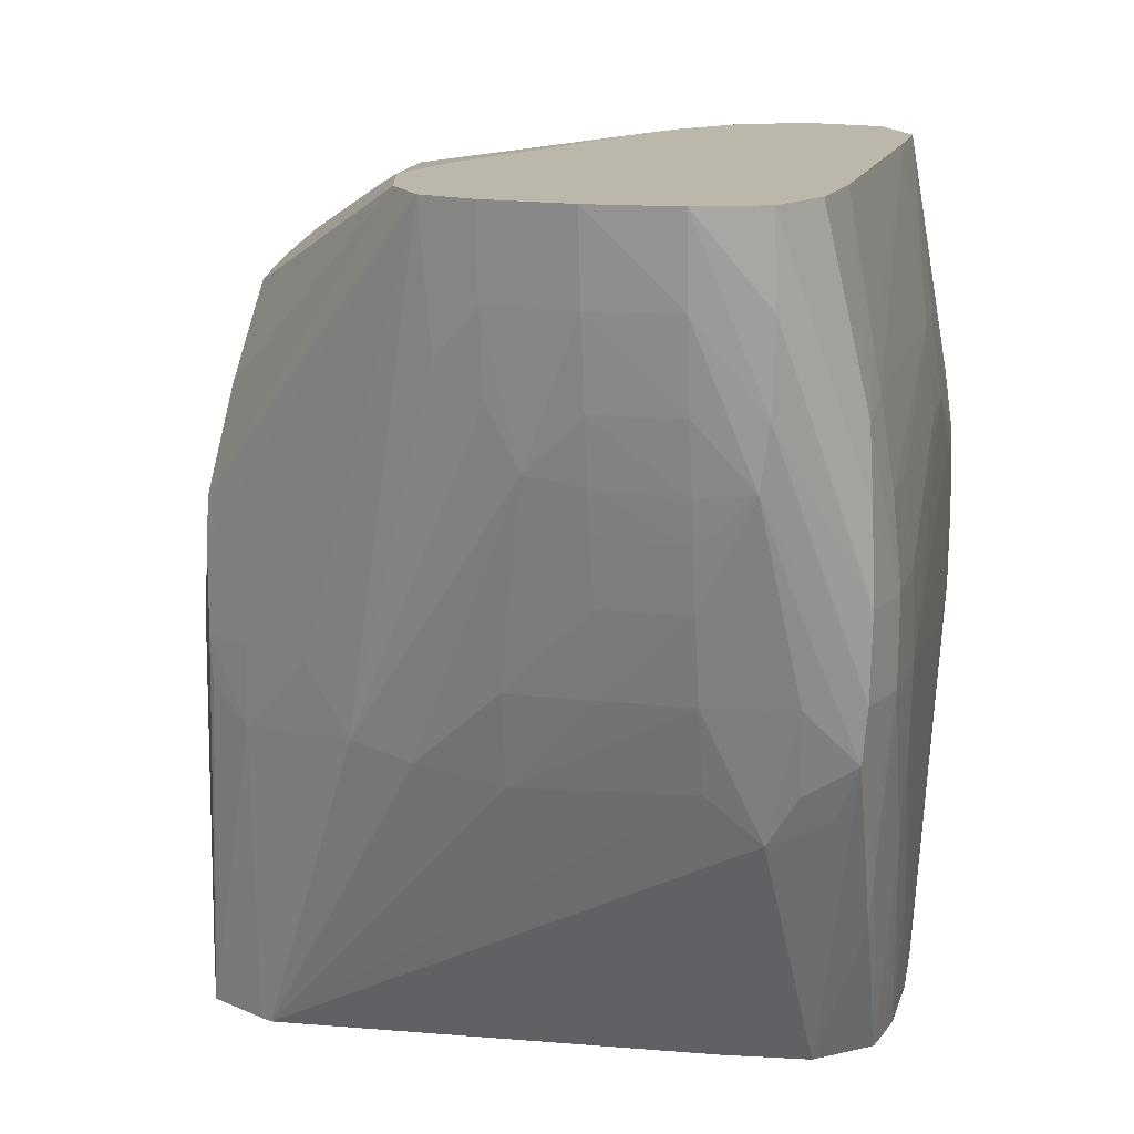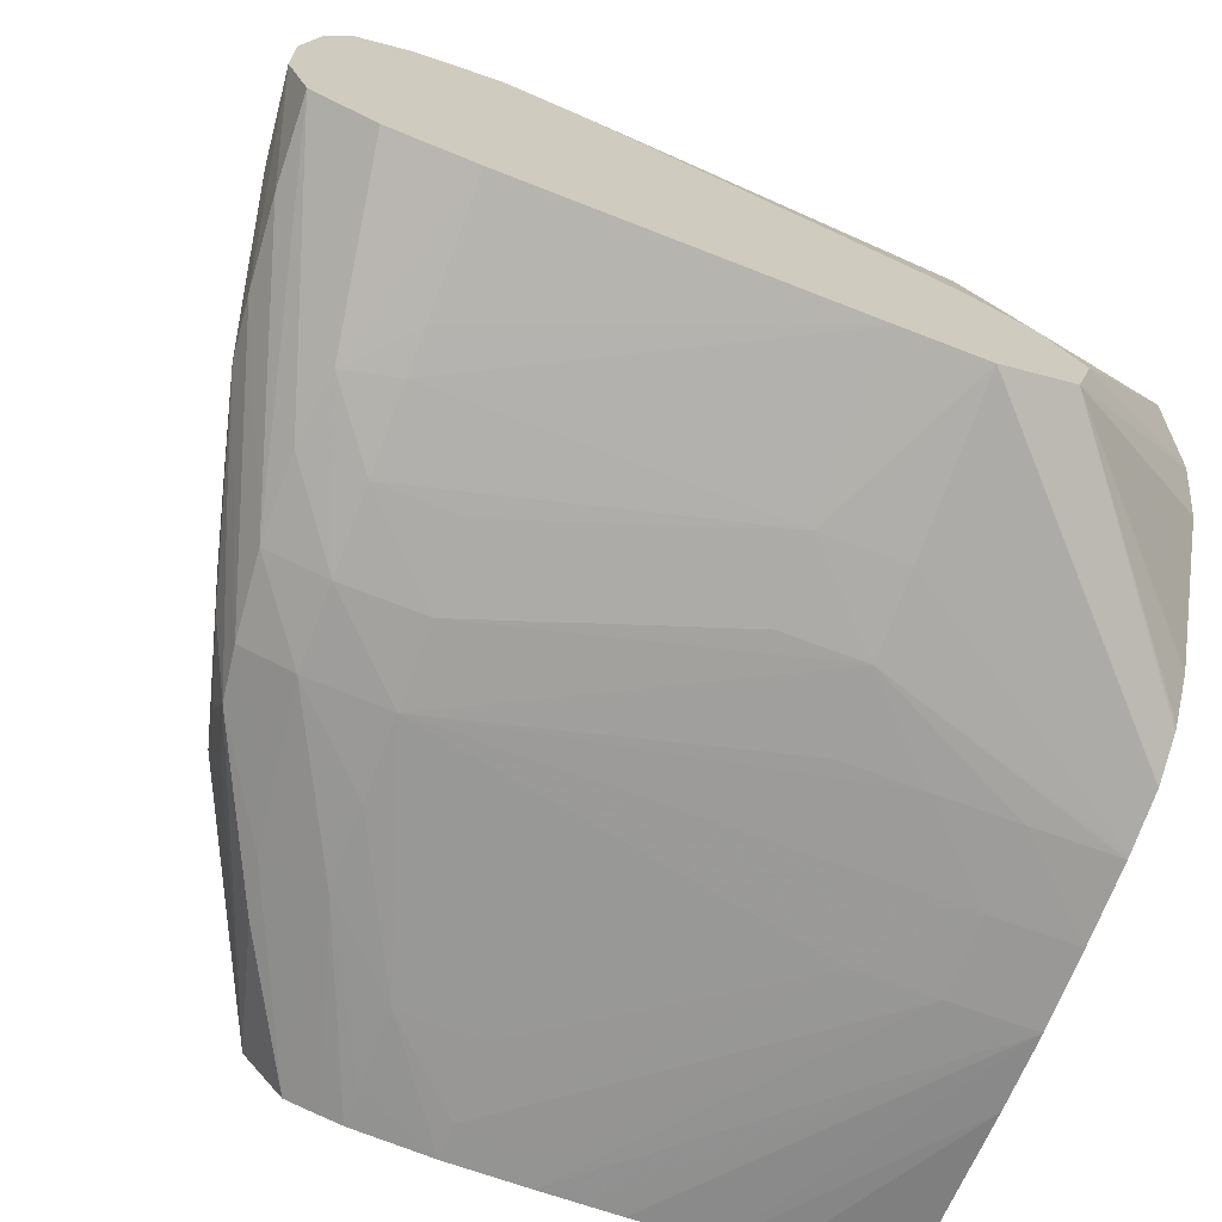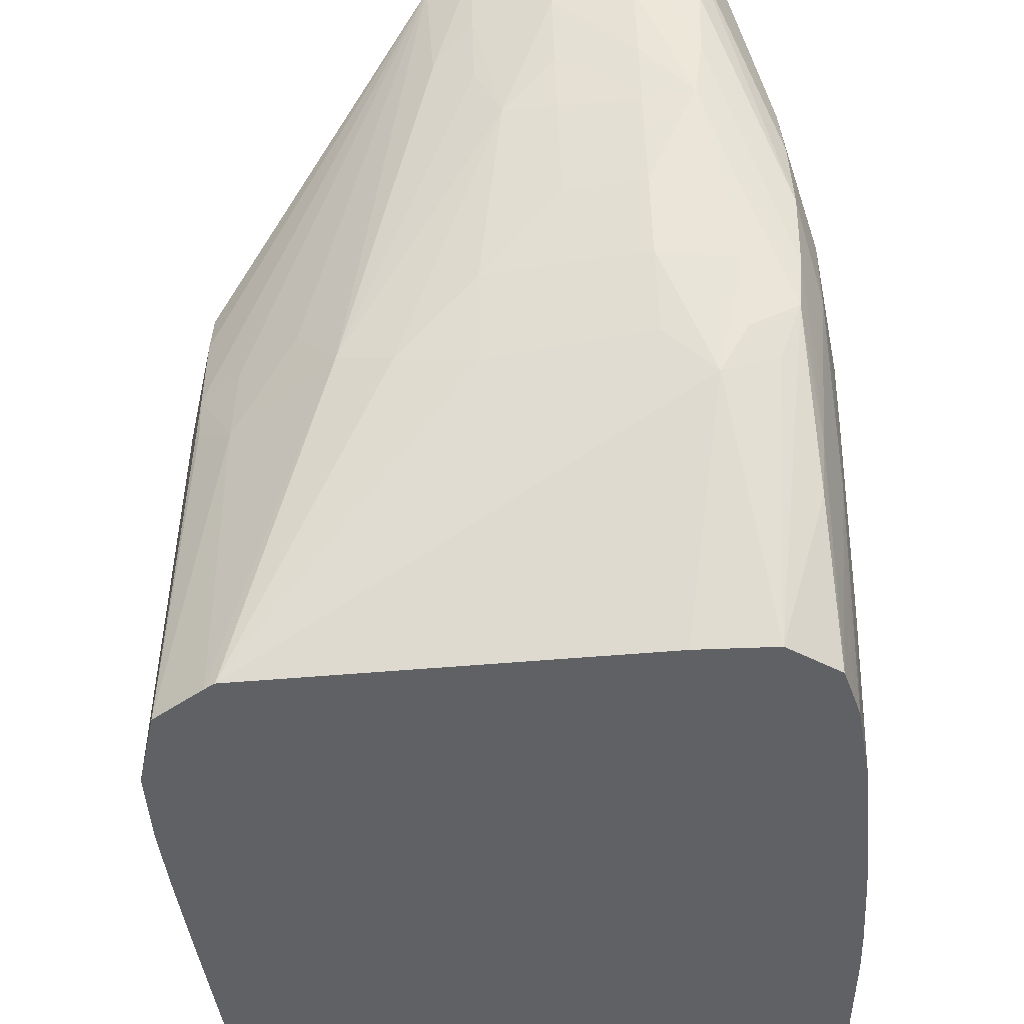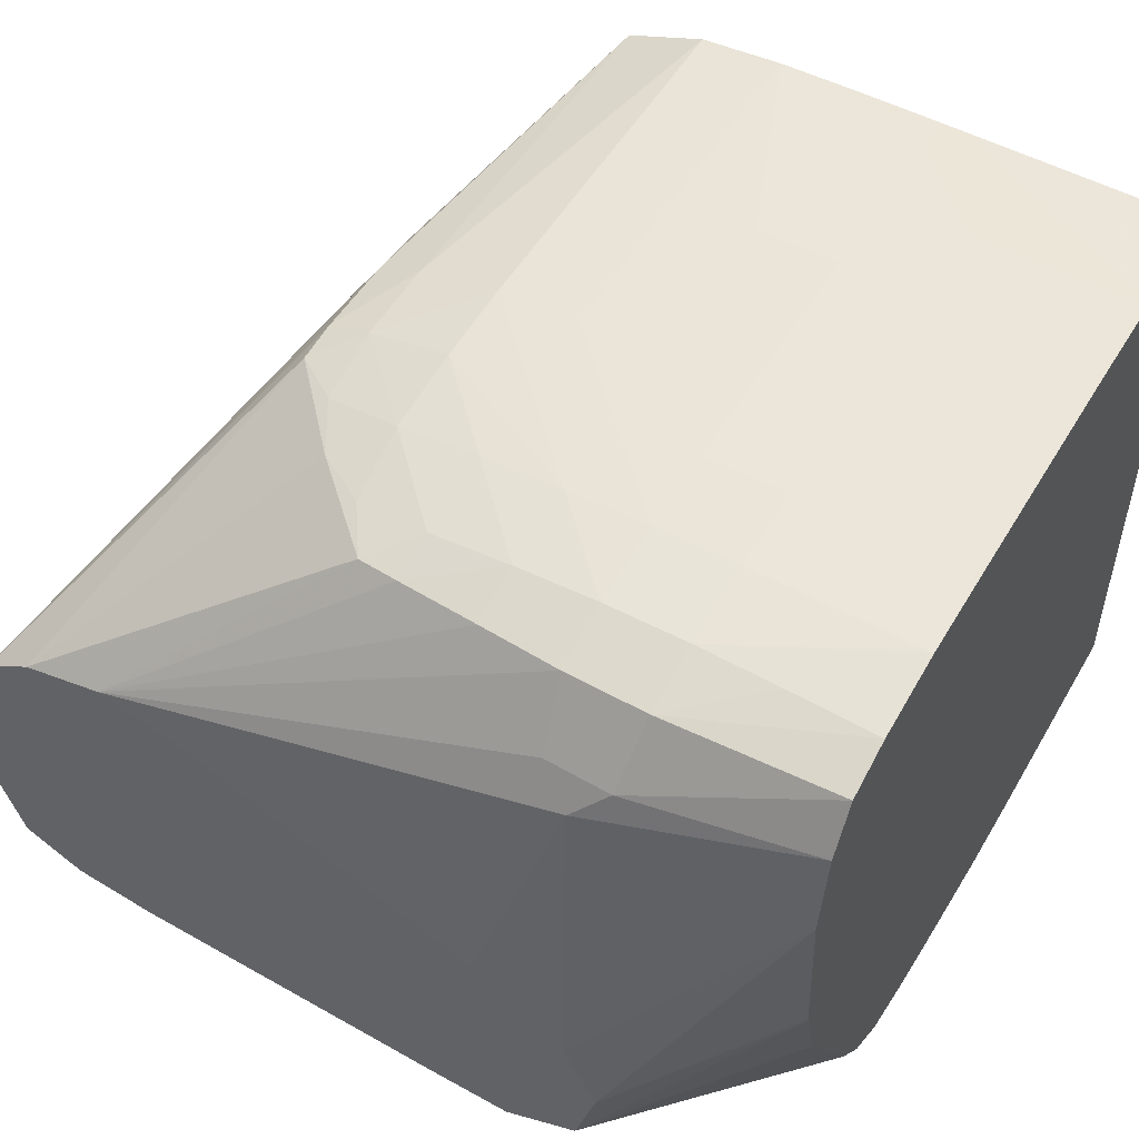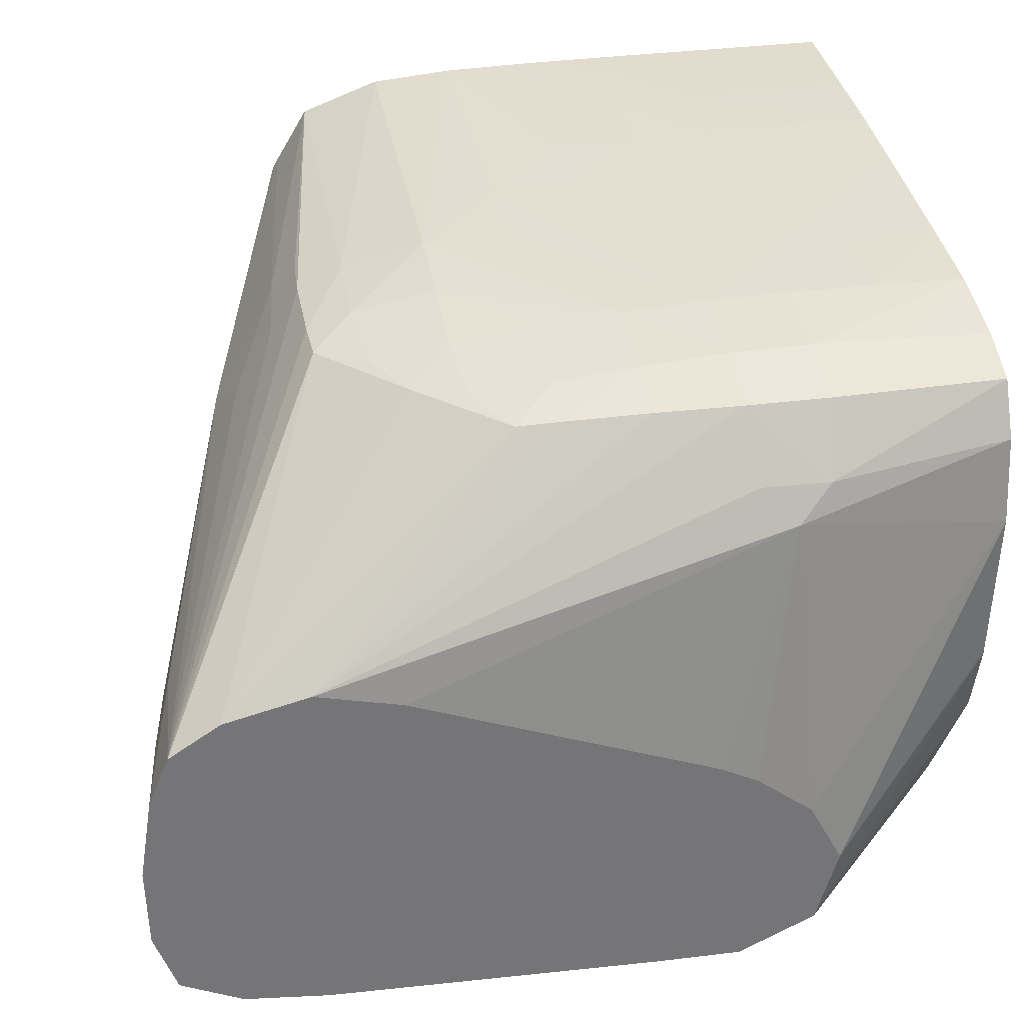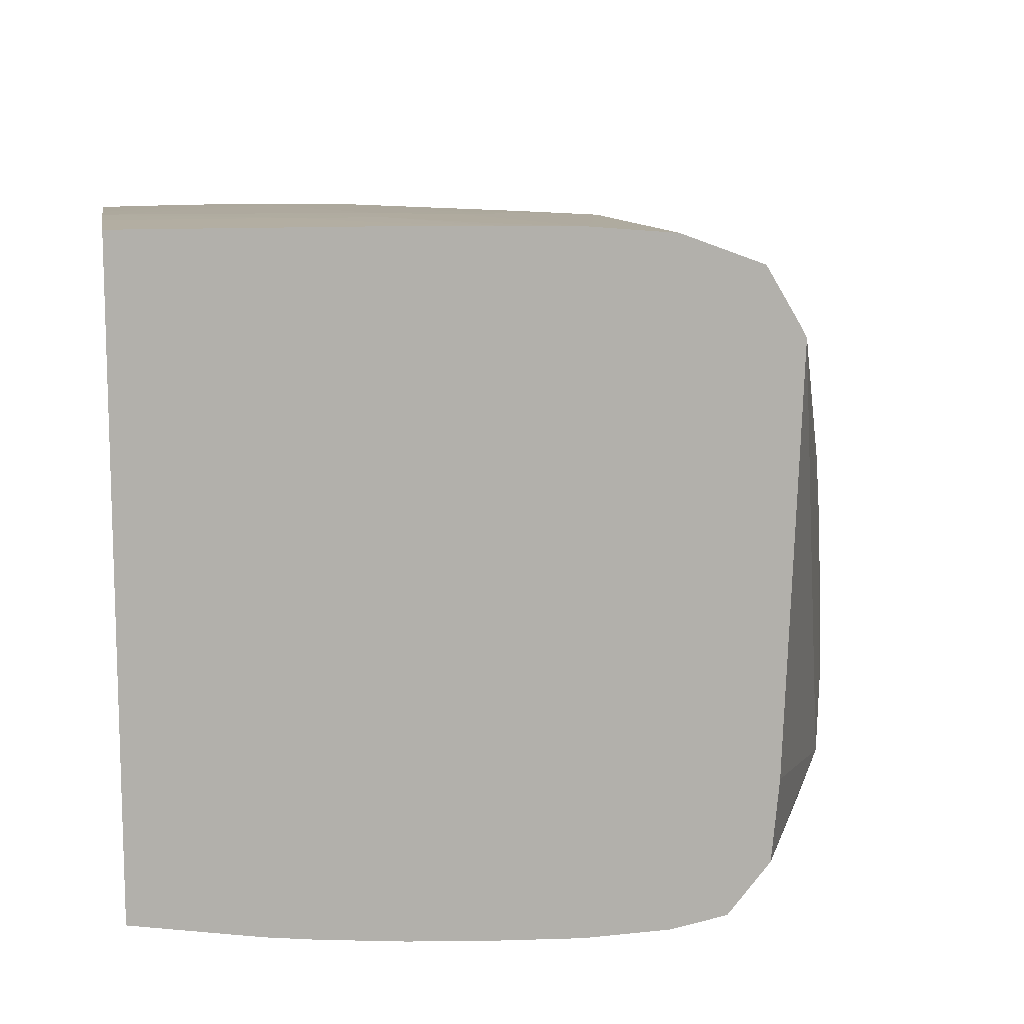
<metadata>
{"format":"obj","ext":"obj","renderer":"f3d","projection":"perspective","resolution":1024,"background":"white","views":[{"elev":14.5,"azim":-77.8,"up":"+Z"},{"elev":-70.0,"azim":-21.0,"up":"+Y"},{"elev":-46.0,"azim":-81.9,"up":"+Z"},{"elev":51.5,"azim":30.7,"up":"+Y"},{"elev":33.8,"azim":-10.1,"up":"+Y"},{"elev":11.7,"azim":170.6,"up":"+Y"}]}
</metadata>
<code>
v -9.487 2.334 40.58
v -10.82 -4.494 44.1
v -11.05 -3.758 44.78
v -10.96 -1.297 44.67
v -10.96 -0.1036 44.9
v -10.88 0.7261 45.13
v -9.397 2.503 40.58
v -9.262 -3.758 40.58
v -10.65 -5.307 44.4
v -10.95 -4.931 44.8
v -11.29 -4.977 46
v -11.44 -3.758 46
v -9.154 -4.944 40.58
v -11.4 -2.54 46
v -11.35 -1.321 46
v -12.05 -1.746 48.88
v -12.11 -1.332 49.73
v -12.29 -1.321 50.88
v -12.02 -0.6991 50.19
v -12.13 -0.5742 52.09
v -10.6 1.376 46
v -9.921 2.395 44.87
v -10.61 1.125 44.75
v -8.913 3.312 40.58
v -10.85 -5.65 45.21
v -11.56 -4.977 47.22
v -12.07 -4.527 48.77
v -11.75 -3.758 47.22
v -8.551 -5.684 40.58
v -9.69 -5.676 42.71
v -11.71 -2.54 47.22
v -11.93 -2.54 48.16
v -12.07 -2.54 48.77
v -12.25 -2.54 49.66
v -12.46 -2.54 50.88
v -12.63 -2.545 52.09
v -12.44 -1.327 52.09
v -11.4 -0.09193 52.09
v -9.576 2.95 47.85
v -9.606 2.976 47.22
v -9.611 2.982 46
v -10.03 2.334 46
v -9.582 2.958 45.34
v -8.959 3.26 46
v -7.74 3.745 40.58
v -10.96 -5.728 46
v -9.862 -5.757 43.57
v -11.95 -3.758 48.08
v -12.15 -4.659 49.66
v -12.47 -3.758 50.88
v -12.27 -3.758 49.66
v -12.08 -3.758 48.69
v -8.07 -5.782 40.58
v -8.959 -5.968 43.57
v -12.6 -3.762 52.09
v -10.18 0.2058 52.09
v -7.139 2.947 50.27
v -8.407 2.971 49.1
v -8.871 3.035 48.33
v -8.959 3.198 47.22
v -7.74 3.542 46
v -6.522 3.848 40.58
v -11.07 -5.765 47.22
v -10.22 -5.808 44.8
v -10.18 -5.985 46
v -12.24 -4.713 50.88
v -7.74 -5.845 40.58
v -7.74 -5.886 41.13
v -7.74 -5.969 42.35
v -8.959 -6.041 44.78
v -12.29 -4.678 52.09
v -6.522 3.002 50.35
v -8.959 -0.1017 52.09
v -3.469 1.727 51.49
v -3.48 1.727 51.49
v -2.984 2.214 51.24
v -3.966 2.214 51.21
v -4.086 3.127 50.57
v -5.305 3.079 50.47
v -6.522 3.193 49.66
v -7.623 3.025 49.57
v -7.74 3.254 48.44
v -7.74 3.437 47.22
v -6.522 3.526 47.22
v -6.522 3.616 46
v -6.522 3.686 44.78
v -5.305 3.781 43.57
v -5.305 3.863 41.13
v -5.305 3.876 40.58
v -11.07 -5.721 48.44
v -10.18 -5.995 47.22
v -8.959 -6.079 46
v -6.522 -5.893 40.58
v -6.522 -5.918 41.13
v -6.522 -5.948 42.35
v -10.96 -5.653 49.46
v -11.4 -5.109 52.09
v -5.305 3.332 49.66
v -8.952 -0.1036 52.09
v -4.544 -1.851 52.09
v -3.991 -2.142 52.09
v -3.162 -2.806 52.09
v -0.3376 1.116 51.02
v -0.3376 2.334 50.81
v -2.866 3.141 50.6
v -0.3376 3.066 50.42
v -4.086 3.416 49.66
v -6.522 3.401 48.44
v -5.305 3.5 48.44
v -4.086 3.565 48.44
v -5.305 3.724 44.78
v -4.086 3.813 43.57
v -4.086 3.854 42.35
v -4.086 3.878 41.13
v -4.086 3.886 40.58
v -10.18 -5.877 48.44
v -8.959 -6.031 47.22
v -2.866 -5.928 44.78
v -1.648 -5.912 46
v -2.866 -5.94 47.22
v -4.086 -5.965 47.22
v -4.086 -5.93 48.44
v -5.305 -5.85 40.58
v -5.305 -5.875 41.13
v -1.648 -5.897 44.78
v -10.18 -5.692 49.65
v -10.18 -5.584 50.26
v -10.18 -5.245 52.09
v -2.673 -3.749 52.09
v -2.669 -3.758 52.09
v -0.3376 -1.23 50.86
v -2.866 3.437 49.66
v -0.3376 3.349 49.66
v -1.648 3.401 49.66
v -2.866 3.585 48.44
v -2.866 3.654 47.22
v -4.086 3.63 47.22
v -2.866 3.825 43.57
v -2.866 3.863 42.35
v -3.541 3.888 40.58
v -8.959 -5.896 48.44
v -5.305 -5.8 49.66
v -5.305 -5.938 48.44
v -0.4291 -5.845 44.78
v -0.3376 -5.842 44.78
v -0.3376 -5.843 44.88
v -0.3376 -5.854 46
v -1.648 -5.897 47.22
v -0.4291 -5.833 47.22
v -0.3376 -5.828 47.22
v -0.3376 -5.82 47.28
v -4.086 -5.774 49.66
v -4.63 -5.814 40.58
v -5.305 -5.407 52.09
v -2.978 -4.872 52.09
v -0.3376 -1.321 50.85
v -0.3376 3.565 48.44
v -0.4291 3.567 48.44
v -1.648 3.583 48.44
v -0.3376 3.366 49.57
v -1.648 3.654 47.22
v -0.3376 3.781 44.78
v -0.4291 3.84 43.57
v -0.3376 3.843 43.48
v -0.4291 3.868 42.35
v -0.3376 3.87 42.26
v -0.3376 3.894 40.58
v -4.086 -5.422 52.09
v -4.093 -5.422 52.09
v -0.3376 -5.725 43.57
v -4.086 -5.784 40.58
v -2.866 -5.679 40.58
v -0.3376 -5.703 48.14
v -2.983 -4.881 52.09
v -0.3376 -4.688 49.33
v -0.3376 -2.442 50.56
v -0.3376 3.572 48.35
v -0.3376 3.651 47.13
v -0.3376 3.84 43.57
v -0.3376 3.868 42.35
v -0.3376 -5.312 40.58
v -0.3376 -5.681 48.19
v -2.161 -5.598 40.58
v -0.3376 -5.371 48.75
v -0.3376 -5.325 48.8
v -0.3376 -4.762 49.28
f 1 2 3
f 1 3 4
f 1 4 5
f 1 5 6
f 1 6 7
f 1 7 24
f 1 24 45
f 1 45 62
f 1 62 89
f 1 89 115
f 1 115 140
f 1 140 167
f 1 167 181
f 1 181 183
f 1 183 172
f 1 172 171
f 1 171 153
f 1 153 123
f 1 123 93
f 1 93 67
f 1 67 53
f 1 53 29
f 1 29 13
f 1 13 8
f 1 8 2
f 2 9 10
f 2 10 11
f 2 11 12
f 2 12 3
f 2 8 13
f 2 13 9
f 3 12 4
f 4 12 14
f 4 14 15
f 4 15 5
f 5 15 16
f 5 16 6
f 6 16 17
f 6 17 18
f 6 18 19
f 6 19 20
f 6 20 21
f 6 21 22
f 6 22 23
f 6 23 7
f 7 23 22
f 7 22 24
f 9 25 10
f 9 13 25
f 10 25 11
f 11 25 26
f 11 26 27
f 11 27 12
f 12 27 28
f 12 28 14
f 13 29 30
f 13 30 25
f 14 28 31
f 14 31 15
f 15 31 32
f 15 32 16
f 16 32 33
f 16 33 34
f 16 34 35
f 16 35 18
f 16 18 17
f 18 35 36
f 18 36 37
f 18 37 19
f 19 37 20
f 20 37 36
f 20 36 55
f 20 55 71
f 20 71 97
f 20 97 128
f 20 128 154
f 20 154 169
f 20 169 168
f 20 168 174
f 20 174 155
f 20 155 130
f 20 130 129
f 20 129 102
f 20 102 101
f 20 101 100
f 20 100 99
f 20 99 73
f 20 73 56
f 20 56 38
f 20 38 39
f 20 39 40
f 20 40 41
f 20 41 42
f 20 42 21
f 21 42 22
f 22 42 41
f 22 41 43
f 22 43 24
f 24 44 45
f 24 43 41
f 24 41 44
f 25 46 26
f 25 30 47
f 25 47 46
f 26 46 27
f 27 48 28
f 27 46 49
f 27 49 50
f 27 50 51
f 27 51 52
f 27 52 48
f 28 48 32
f 28 32 31
f 29 53 54
f 29 54 47
f 29 47 30
f 32 48 33
f 33 48 52
f 33 52 34
f 34 52 51
f 34 51 35
f 35 51 50
f 35 50 36
f 36 50 55
f 38 56 57
f 38 57 58
f 38 58 39
f 39 58 59
f 39 59 60
f 39 60 40
f 40 60 44
f 40 44 41
f 44 60 61
f 44 61 45
f 45 61 62
f 46 63 49
f 46 47 64
f 46 64 65
f 46 65 63
f 47 54 65
f 47 65 64
f 49 66 55
f 49 55 50
f 49 63 66
f 53 67 54
f 54 67 68
f 54 68 69
f 54 69 70
f 54 70 65
f 55 66 71
f 56 72 57
f 56 73 74
f 56 74 75
f 56 75 76
f 56 76 77
f 56 77 78
f 56 78 79
f 56 79 72
f 57 72 80
f 57 80 81
f 57 81 58
f 58 81 82
f 58 82 59
f 59 82 60
f 60 82 83
f 60 83 61
f 61 83 84
f 61 84 85
f 61 85 86
f 61 86 62
f 62 86 87
f 62 87 88
f 62 88 89
f 63 90 71
f 63 71 66
f 63 65 91
f 63 91 90
f 65 70 92
f 65 92 91
f 67 93 68
f 68 93 69
f 69 93 94
f 69 94 95
f 69 95 92
f 69 92 70
f 71 90 96
f 71 96 97
f 72 79 98
f 72 98 80
f 73 99 74
f 74 100 101
f 74 101 102
f 74 102 103
f 74 103 104
f 74 104 76
f 74 76 75
f 74 99 100
f 76 105 78
f 76 78 77
f 76 104 106
f 76 106 105
f 78 107 79
f 78 105 107
f 79 107 98
f 80 108 82
f 80 82 81
f 80 98 108
f 82 108 83
f 83 108 109
f 83 109 84
f 84 109 85
f 85 109 110
f 85 110 86
f 86 110 111
f 86 111 87
f 87 111 112
f 87 112 113
f 87 113 88
f 88 113 89
f 89 113 114
f 89 114 115
f 90 91 96
f 91 116 96
f 91 92 117
f 91 117 116
f 92 95 118
f 92 118 119
f 92 119 120
f 92 120 121
f 92 121 122
f 92 122 117
f 93 123 124
f 93 124 94
f 94 124 125
f 94 125 118
f 94 118 95
f 96 116 126
f 96 126 127
f 96 127 128
f 96 128 97
f 98 107 109
f 98 109 108
f 102 129 103
f 103 130 131
f 103 131 156
f 103 156 176
f 103 176 175
f 103 175 186
f 103 186 185
f 103 185 184
f 103 184 182
f 103 182 173
f 103 173 151
f 103 151 150
f 103 150 147
f 103 147 146
f 103 146 145
f 103 145 170
f 103 170 181
f 103 181 167
f 103 167 166
f 103 166 180
f 103 180 164
f 103 164 179
f 103 179 162
f 103 162 178
f 103 178 177
f 103 177 157
f 103 157 160
f 103 160 133
f 103 133 106
f 103 106 104
f 103 129 130
f 105 132 107
f 105 106 133
f 105 133 134
f 105 134 132
f 107 132 135
f 107 135 110
f 107 110 109
f 110 135 136
f 110 136 137
f 110 137 111
f 111 137 112
f 112 137 136
f 112 136 138
f 112 138 113
f 113 138 139
f 113 139 114
f 114 139 140
f 114 140 115
f 116 117 141
f 116 141 142
f 116 142 126
f 117 122 143
f 117 143 141
f 118 125 119
f 119 125 144
f 119 144 145
f 119 145 146
f 119 146 147
f 119 147 148
f 119 148 120
f 120 122 121
f 120 148 122
f 122 148 149
f 122 149 150
f 122 150 151
f 122 151 152
f 122 152 142
f 122 142 143
f 123 153 145
f 123 145 144
f 123 144 125
f 123 125 124
f 126 142 154
f 126 154 127
f 127 154 128
f 130 155 156
f 130 156 131
f 132 134 157
f 132 157 158
f 132 158 159
f 132 159 135
f 133 160 134
f 134 160 157
f 135 159 161
f 135 161 136
f 136 161 162
f 136 162 163
f 136 163 138
f 138 163 139
f 139 163 164
f 139 164 165
f 139 165 166
f 139 166 140
f 140 166 167
f 141 143 142
f 142 152 168
f 142 168 169
f 142 169 154
f 145 153 171
f 145 171 172
f 145 172 170
f 147 150 149
f 147 149 148
f 151 173 152
f 152 173 168
f 155 174 175
f 155 175 176
f 155 176 156
f 157 177 158
f 158 177 159
f 159 177 178
f 159 178 161
f 161 178 162
f 162 179 163
f 163 179 164
f 164 180 165
f 165 180 166
f 168 173 182
f 168 182 174
f 170 172 183
f 170 183 181
f 174 182 184
f 174 184 185
f 174 185 186
f 174 186 175

</code>
